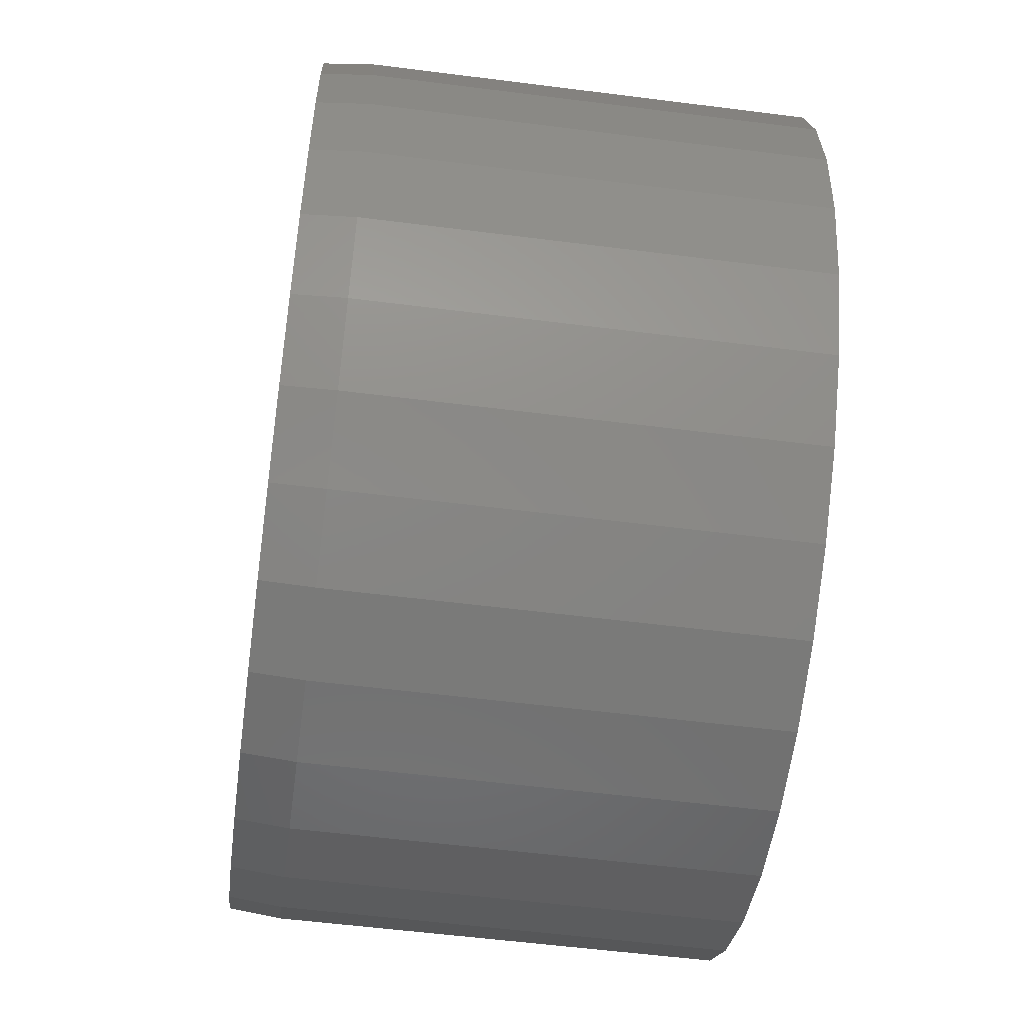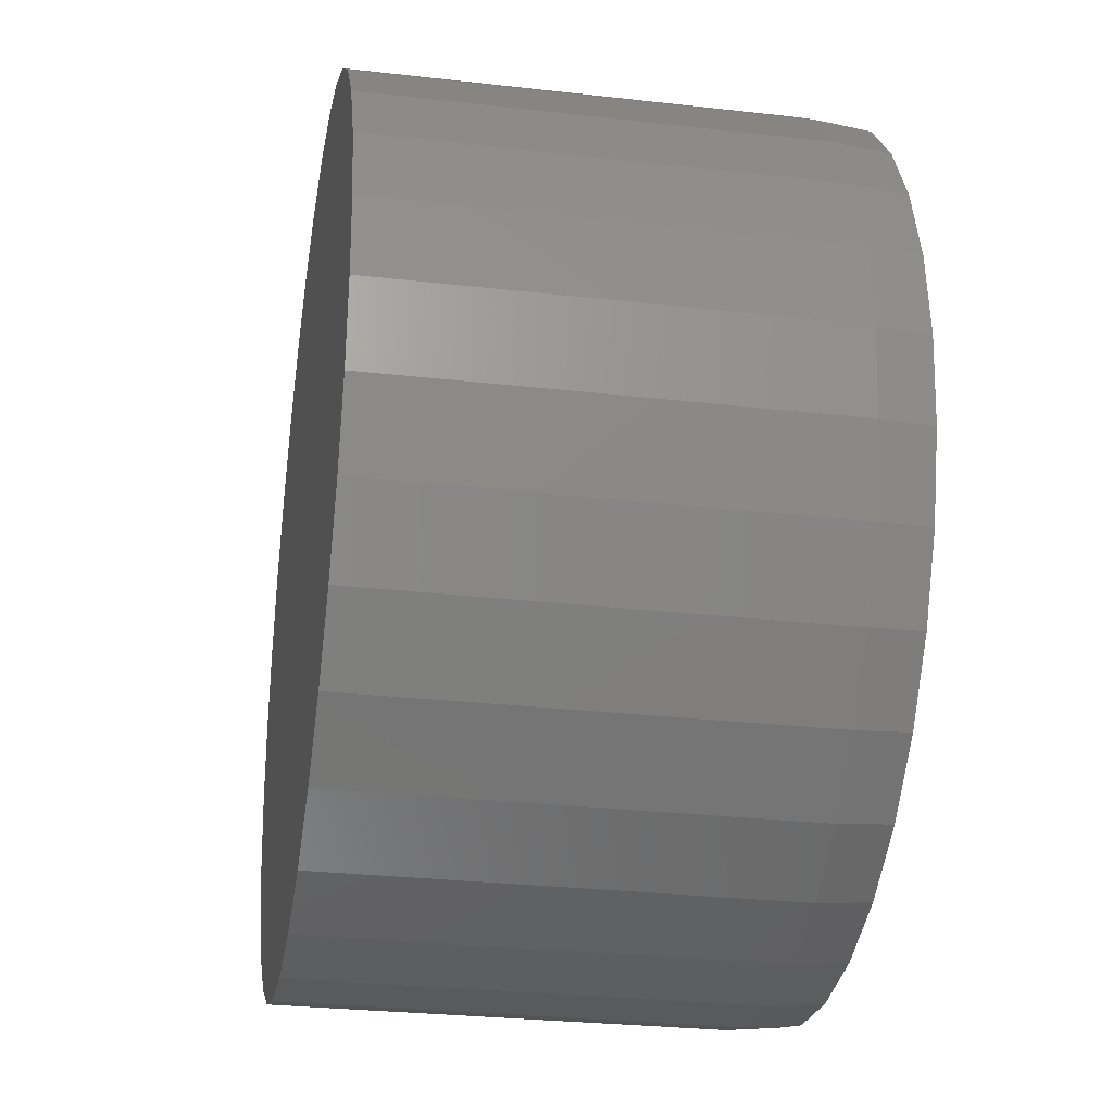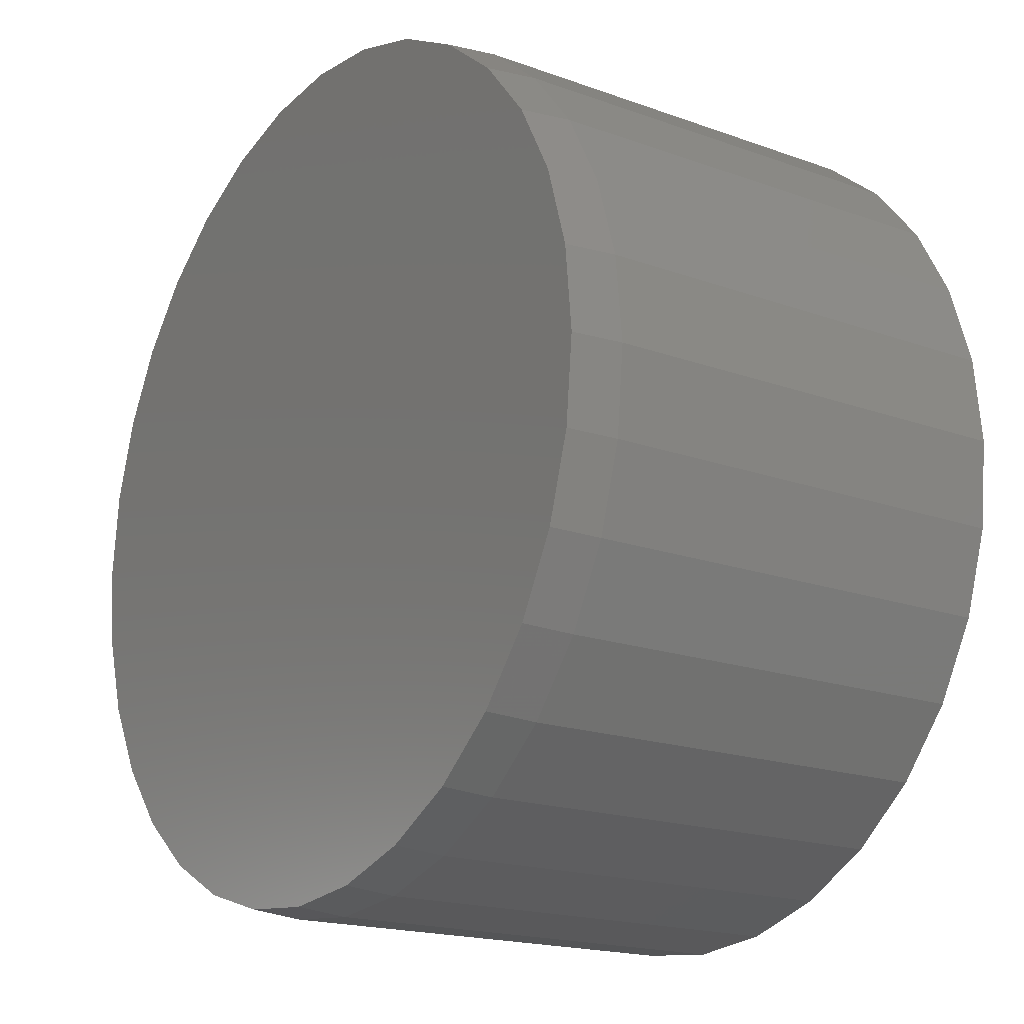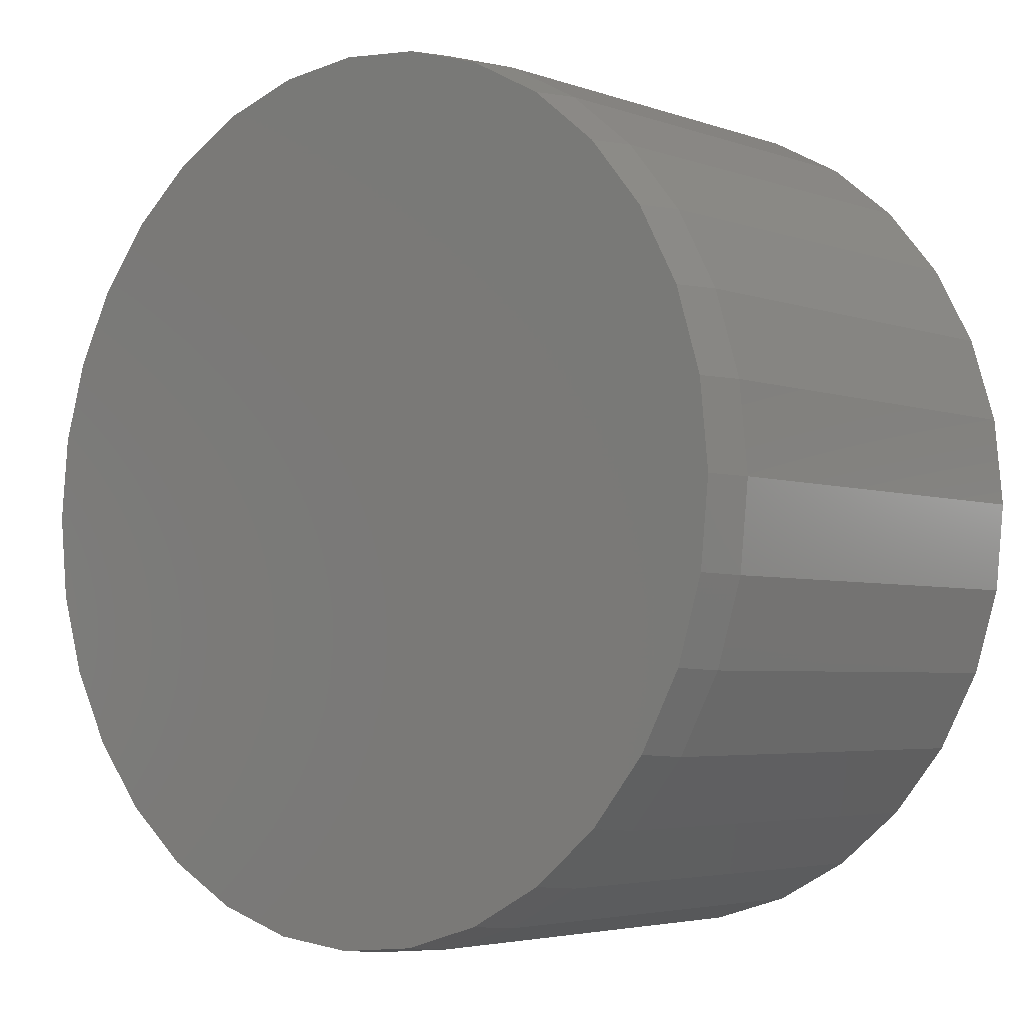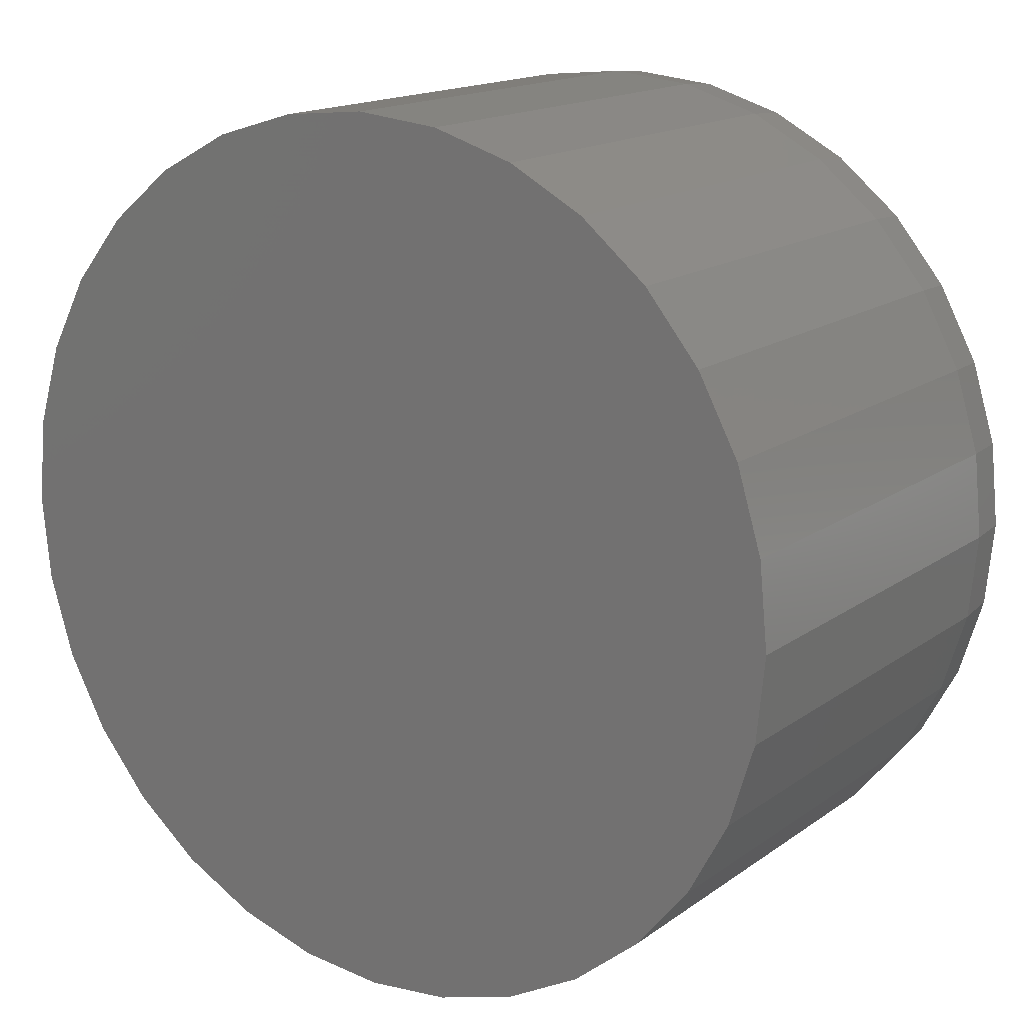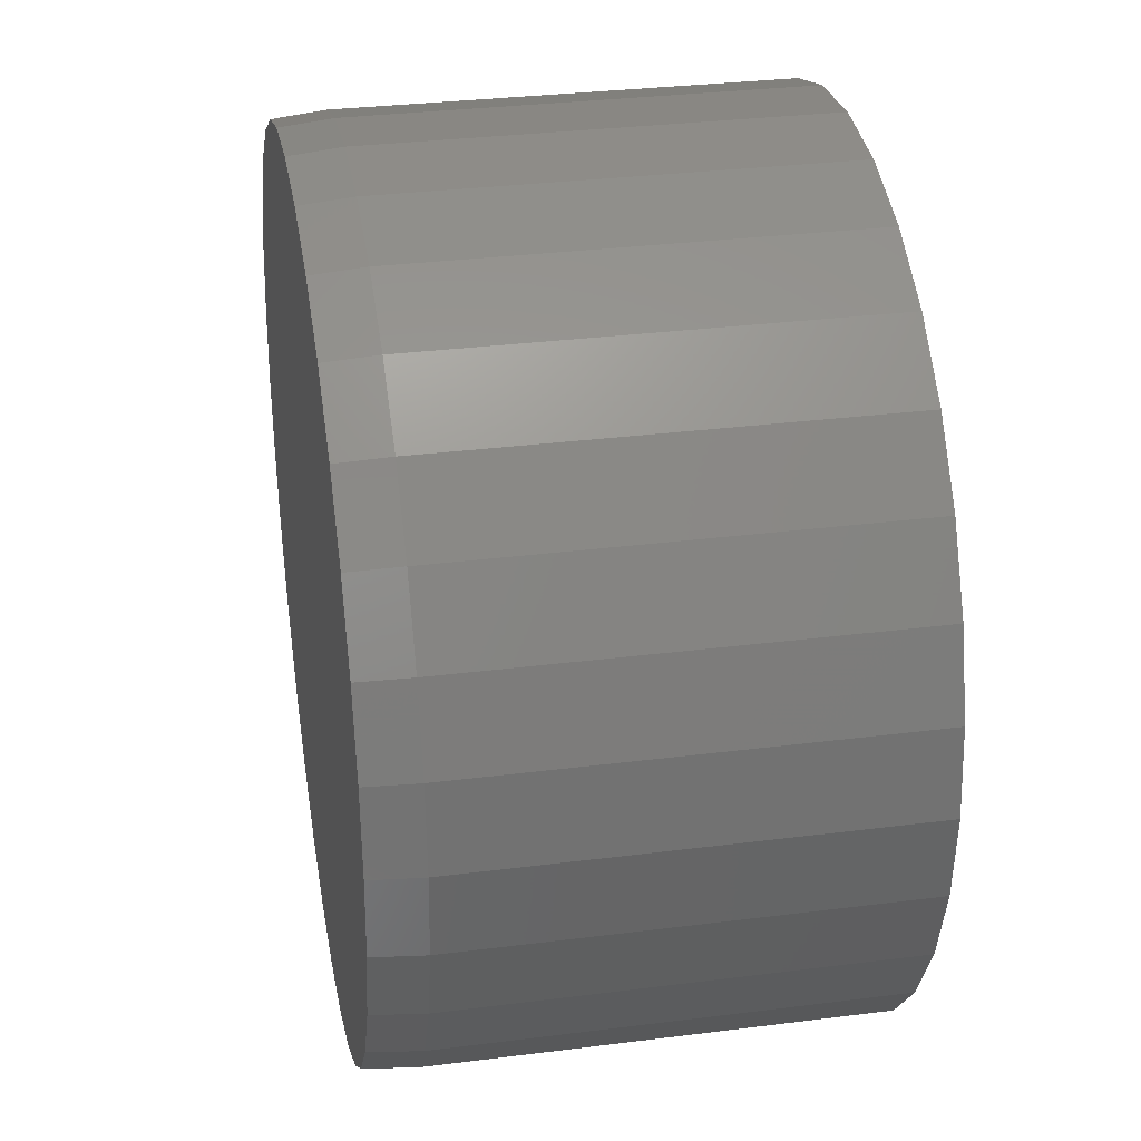
<metadata>
{"format":"stl","ext":"stl","renderer":"f3d","projection":"perspective","resolution":1024,"background":"white","views":[{"elev":-56.3,"azim":82.4,"up":"+Y"},{"elev":-28.6,"azim":-99.7,"up":"+Y"},{"elev":-18.1,"azim":54.8,"up":"+Y"},{"elev":-4.1,"azim":41.0,"up":"+Y"},{"elev":16.0,"azim":-145.1,"up":"+Y"},{"elev":31.4,"azim":79.8,"up":"+Y"}]}
</metadata>
<code>
# stl→obj: 96 verts, 188 faces
v -0.1192 0.6544 0.75
v 0.1411 0.6544 0.75
v 0.01094 0.6672 0.75
v 0.2663 0.6164 0.75
v -0.2444 0.6164 0.75
v 0.3816 0.5547 0.75
v -0.3597 0.5547 0.75
v 0.4827 0.4718 0.75
v -0.4608 0.4718 0.75
v 0.5657 0.3707 0.75
v -0.5438 0.3707 0.75
v 0.6273 0.2553 0.75
v -0.6055 0.2553 0.75
v 0.6653 0.1302 0.75
v -0.6434 0.1302 0.75
v 0.6781 8.743e-17 0.75
v -0.6562 2.991e-08 0.75
v 0.6653 -0.1302 0.75
v -0.6434 -0.1302 0.75
v 0.6273 -0.2553 0.75
v -0.6055 -0.2553 0.75
v 0.5657 -0.3707 0.75
v -0.5438 -0.3707 0.75
v 0.4827 -0.4718 0.75
v -0.4608 -0.4718 0.75
v 0.3816 -0.5547 0.75
v -0.3597 -0.5547 0.75
v 0.2663 -0.6164 0.75
v -0.2444 -0.6164 0.75
v 0.1411 -0.6544 0.75
v -0.1192 -0.6544 0.75
v 0.01094 -0.6672 0.75
v 0.6859 0 0
v 0.6859 -1.653e-16 0.6719
v 0.673 -0.1317 0
v 0.673 -0.1317 0.6719
v 0.6346 -0.2583 0
v 0.6346 -0.2583 0.6719
v 0.5722 -0.375 0
v 0.5722 -0.375 0.6719
v 0.4882 -0.4773 0
v 0.4882 -0.4773 0.6719
v 0.3859 -0.5612 0
v 0.3859 -0.5612 0.6719
v 0.2692 -0.6236 0
v 0.2692 -0.6236 0.6719
v 0.1426 -0.662 0
v 0.1426 -0.662 0.6719
v 0.01094 -0.675 0
v 0.01094 -0.675 0.6719
v -0.1207 -0.662 0
v -0.1207 -0.662 0.6719
v -0.2474 -0.6236 0
v -0.2474 -0.6236 0.6719
v -0.3641 -0.5612 0
v -0.3641 -0.5612 0.6719
v -0.4664 -0.4773 0
v -0.4664 -0.4773 0.6719
v -0.5503 -0.375 0
v -0.5503 -0.375 0.6719
v -0.6127 -0.2583 0
v -0.6127 -0.2583 0.6719
v -0.6511 -0.1317 0
v -0.6511 -0.1317 0.6719
v -0.6641 8.266e-17 0
v -0.6641 8.266e-17 0.6719
v -0.6511 0.1317 0
v -0.6511 0.1317 0.6719
v -0.6127 0.2583 0
v -0.6127 0.2583 0.6719
v -0.5503 0.375 0
v -0.5503 0.375 0.6719
v -0.4664 0.4773 0
v -0.4664 0.4773 0.6719
v -0.3641 0.5612 0
v -0.3641 0.5612 0.6719
v -0.2474 0.6236 0
v -0.2474 0.6236 0.6719
v -0.1207 0.662 0
v -0.1207 0.662 0.6719
v 0.01094 0.675 0
v 0.01094 0.675 0.6719
v 0.1426 0.662 0
v 0.1426 0.662 0.6719
v 0.2692 0.6236 0
v 0.2692 0.6236 0.6719
v 0.3859 0.5612 0
v 0.3859 0.5612 0.6719
v 0.4882 0.4773 0
v 0.4882 0.4773 0.6719
v 0.5722 0.375 0
v 0.5722 0.375 0.6719
v 0.6346 0.2583 0
v 0.6346 0.2583 0.6719
v 0.673 0.1317 0
v 0.673 0.1317 0.6719
f 1 2 3
f 2 1 4
f 4 1 5
f 4 5 6
f 6 5 7
f 6 7 8
f 8 7 9
f 8 9 10
f 10 9 11
f 10 11 12
f 12 11 13
f 12 13 14
f 14 13 15
f 14 15 16
f 16 15 17
f 16 17 18
f 18 17 19
f 18 19 20
f 20 19 21
f 20 21 22
f 22 21 23
f 22 23 24
f 24 23 25
f 24 25 26
f 26 25 27
f 26 27 28
f 28 27 29
f 28 29 30
f 30 29 31
f 30 31 32
f 33 34 35
f 35 34 36
f 35 36 37
f 37 36 38
f 37 38 39
f 39 38 40
f 39 40 41
f 41 40 42
f 41 42 43
f 43 42 44
f 43 44 45
f 45 44 46
f 45 46 47
f 47 46 48
f 47 48 49
f 49 48 50
f 49 50 51
f 51 50 52
f 51 52 53
f 53 52 54
f 53 54 55
f 55 54 56
f 55 56 57
f 57 56 58
f 57 58 59
f 59 58 60
f 59 60 61
f 61 60 62
f 61 62 63
f 63 62 64
f 63 64 65
f 65 64 66
f 65 66 67
f 67 66 68
f 67 68 69
f 69 68 70
f 69 70 71
f 71 70 72
f 71 72 73
f 73 72 74
f 73 74 75
f 75 74 76
f 75 76 77
f 77 76 78
f 77 78 79
f 79 78 80
f 79 80 81
f 81 80 82
f 81 82 83
f 83 82 84
f 83 84 85
f 85 84 86
f 85 86 87
f 87 86 88
f 87 88 89
f 89 88 90
f 89 90 91
f 91 90 92
f 91 92 93
f 93 92 94
f 93 94 95
f 95 94 96
f 95 96 33
f 33 96 34
f 82 2 84
f 84 2 4
f 84 4 86
f 86 4 6
f 86 6 88
f 88 6 8
f 88 8 90
f 90 8 10
f 90 10 92
f 92 10 12
f 92 12 94
f 94 12 14
f 94 14 96
f 96 14 16
f 96 16 34
f 2 82 3
f 3 82 80
f 3 80 1
f 1 80 78
f 1 78 5
f 5 78 76
f 5 76 7
f 7 76 74
f 7 74 9
f 9 74 72
f 9 72 11
f 11 72 70
f 11 70 13
f 13 70 68
f 13 68 15
f 15 68 66
f 15 66 17
f 50 31 52
f 52 31 29
f 52 29 54
f 54 29 27
f 54 27 56
f 56 27 25
f 56 25 58
f 58 25 23
f 58 23 60
f 60 23 21
f 60 21 62
f 62 21 19
f 62 19 64
f 64 19 17
f 64 17 66
f 31 50 32
f 32 50 48
f 32 48 30
f 30 48 46
f 30 46 28
f 28 46 44
f 28 44 26
f 26 44 42
f 26 42 24
f 24 42 40
f 24 40 22
f 22 40 38
f 22 38 20
f 20 38 36
f 20 36 18
f 18 36 34
f 18 34 16
f 81 83 79
f 49 51 47
f 47 51 53
f 47 53 45
f 45 53 55
f 45 55 43
f 43 55 57
f 43 57 41
f 41 57 59
f 41 59 39
f 39 59 61
f 39 61 37
f 37 61 63
f 37 63 35
f 35 63 65
f 35 65 33
f 33 65 67
f 33 67 95
f 95 67 69
f 95 69 93
f 93 69 71
f 93 71 91
f 91 71 73
f 91 73 89
f 89 73 75
f 89 75 87
f 87 75 77
f 87 77 85
f 85 77 79
f 85 79 83

</code>
